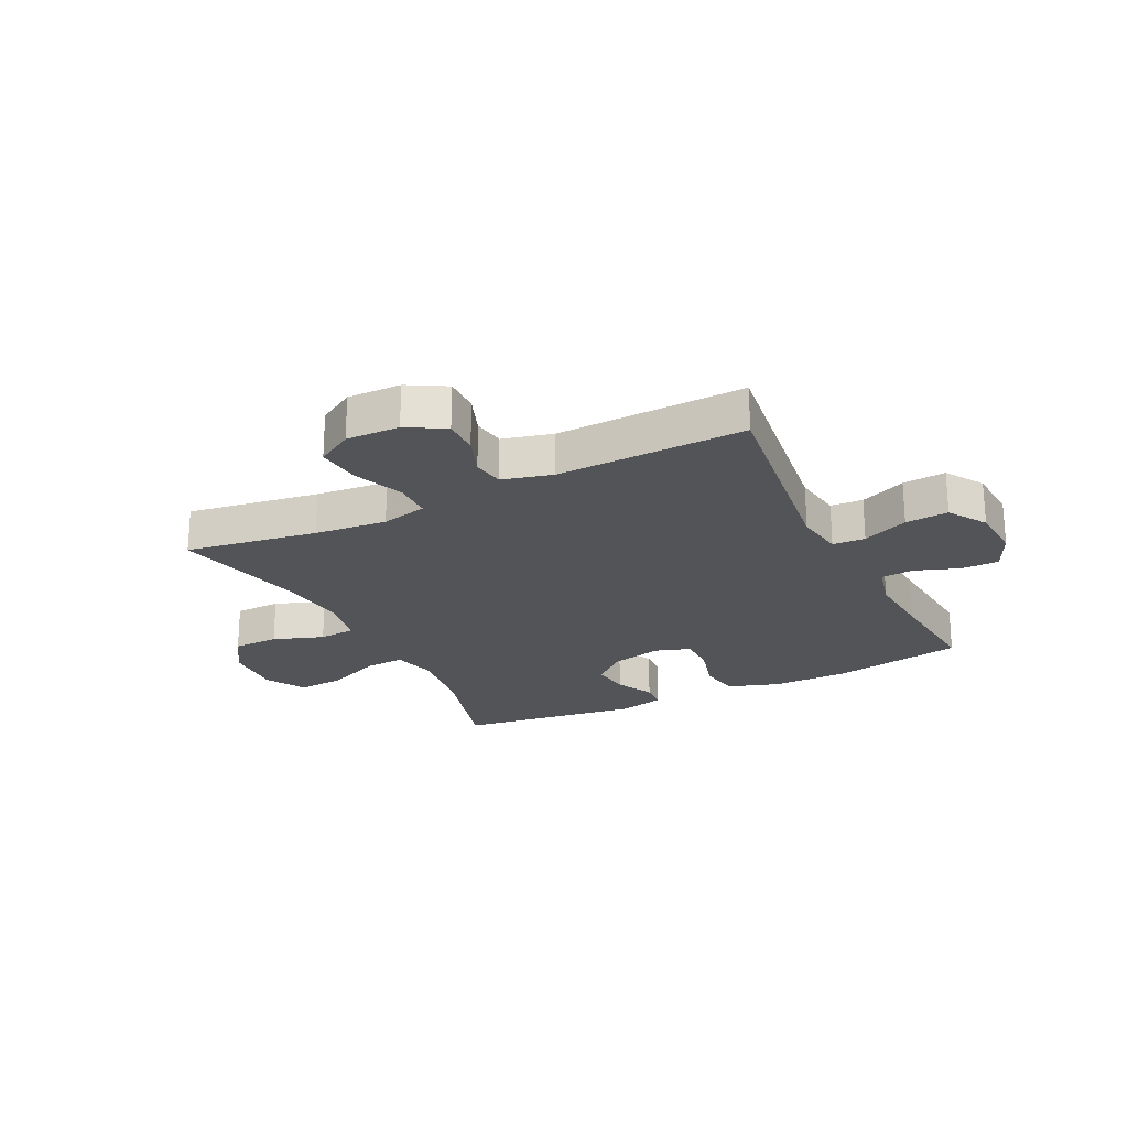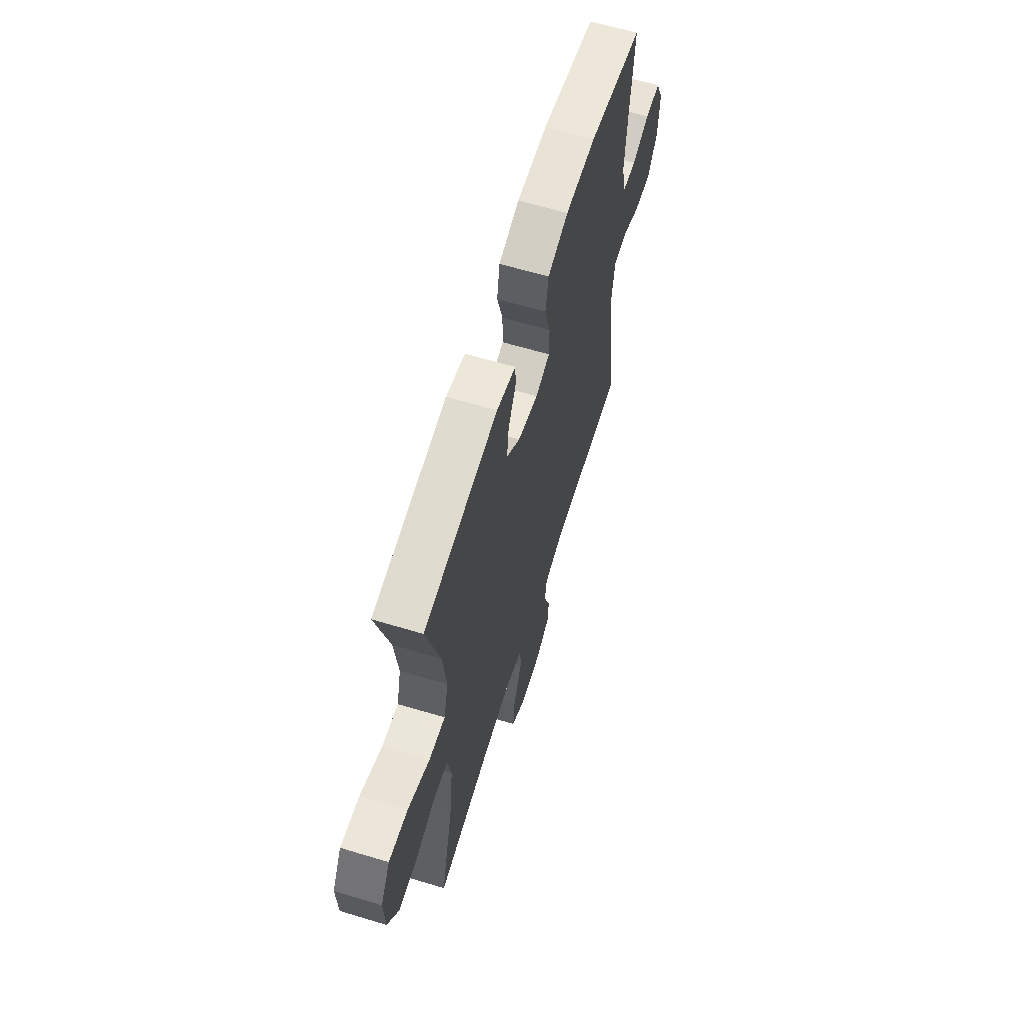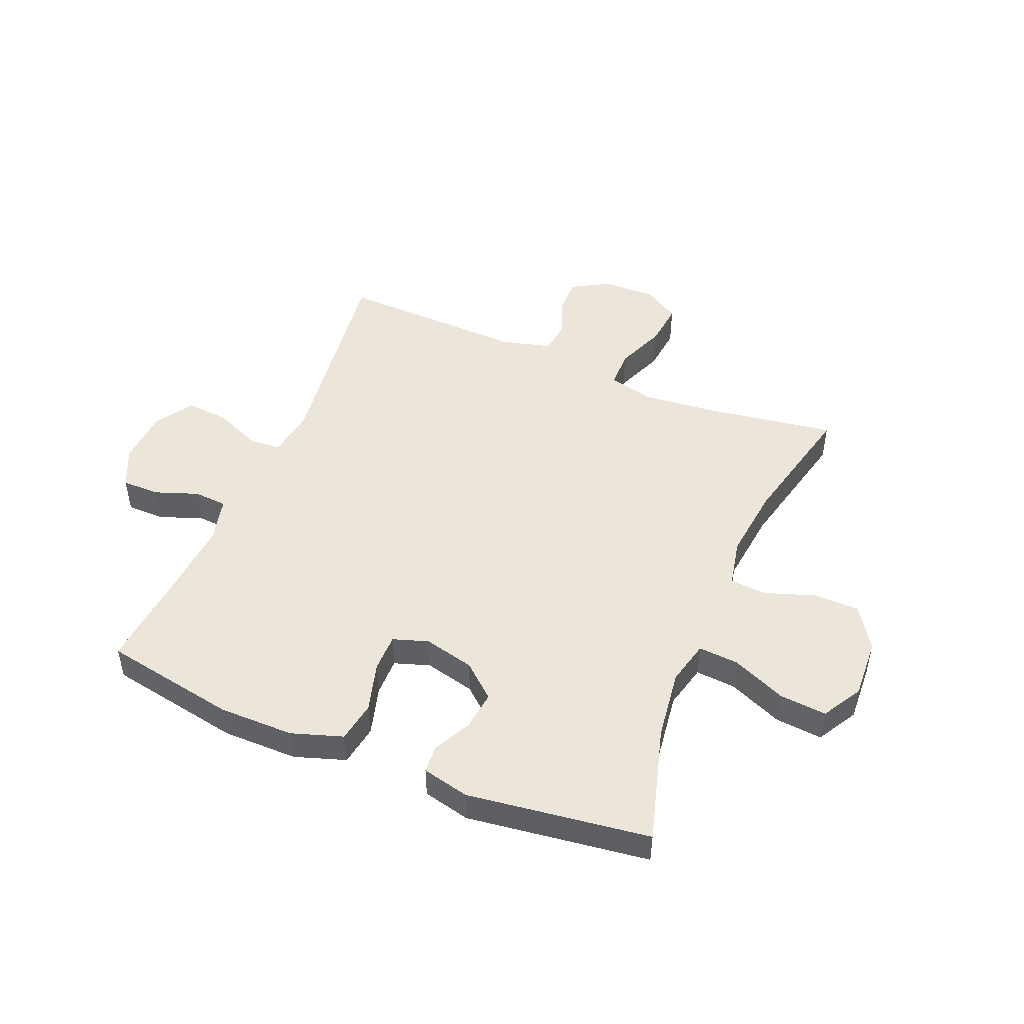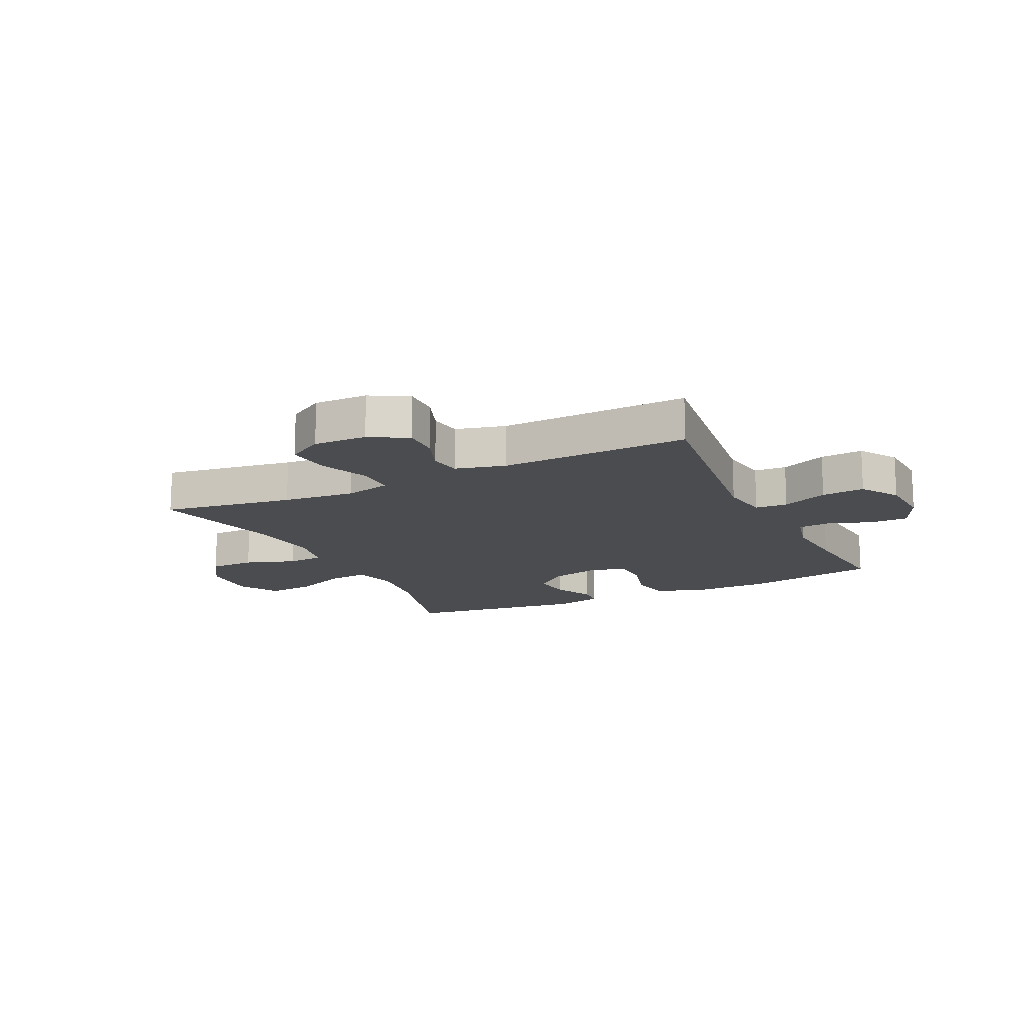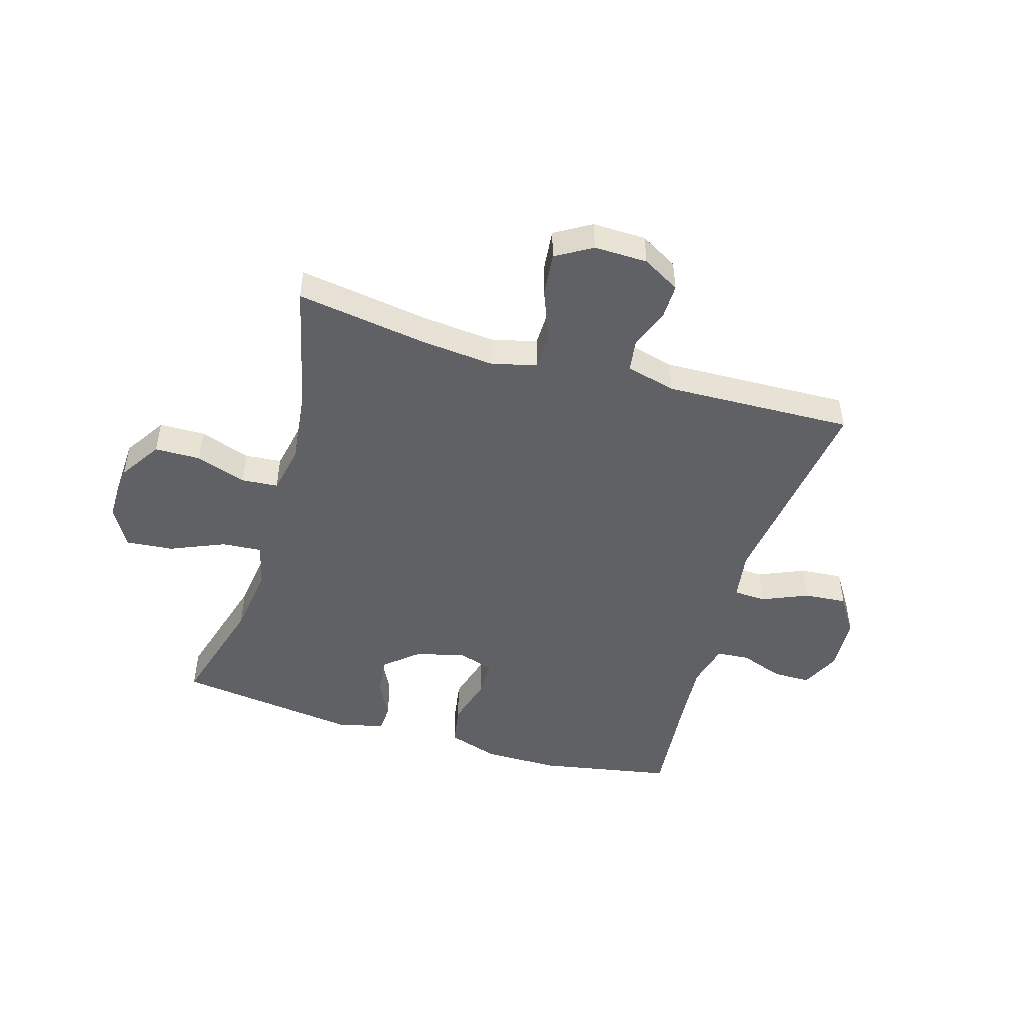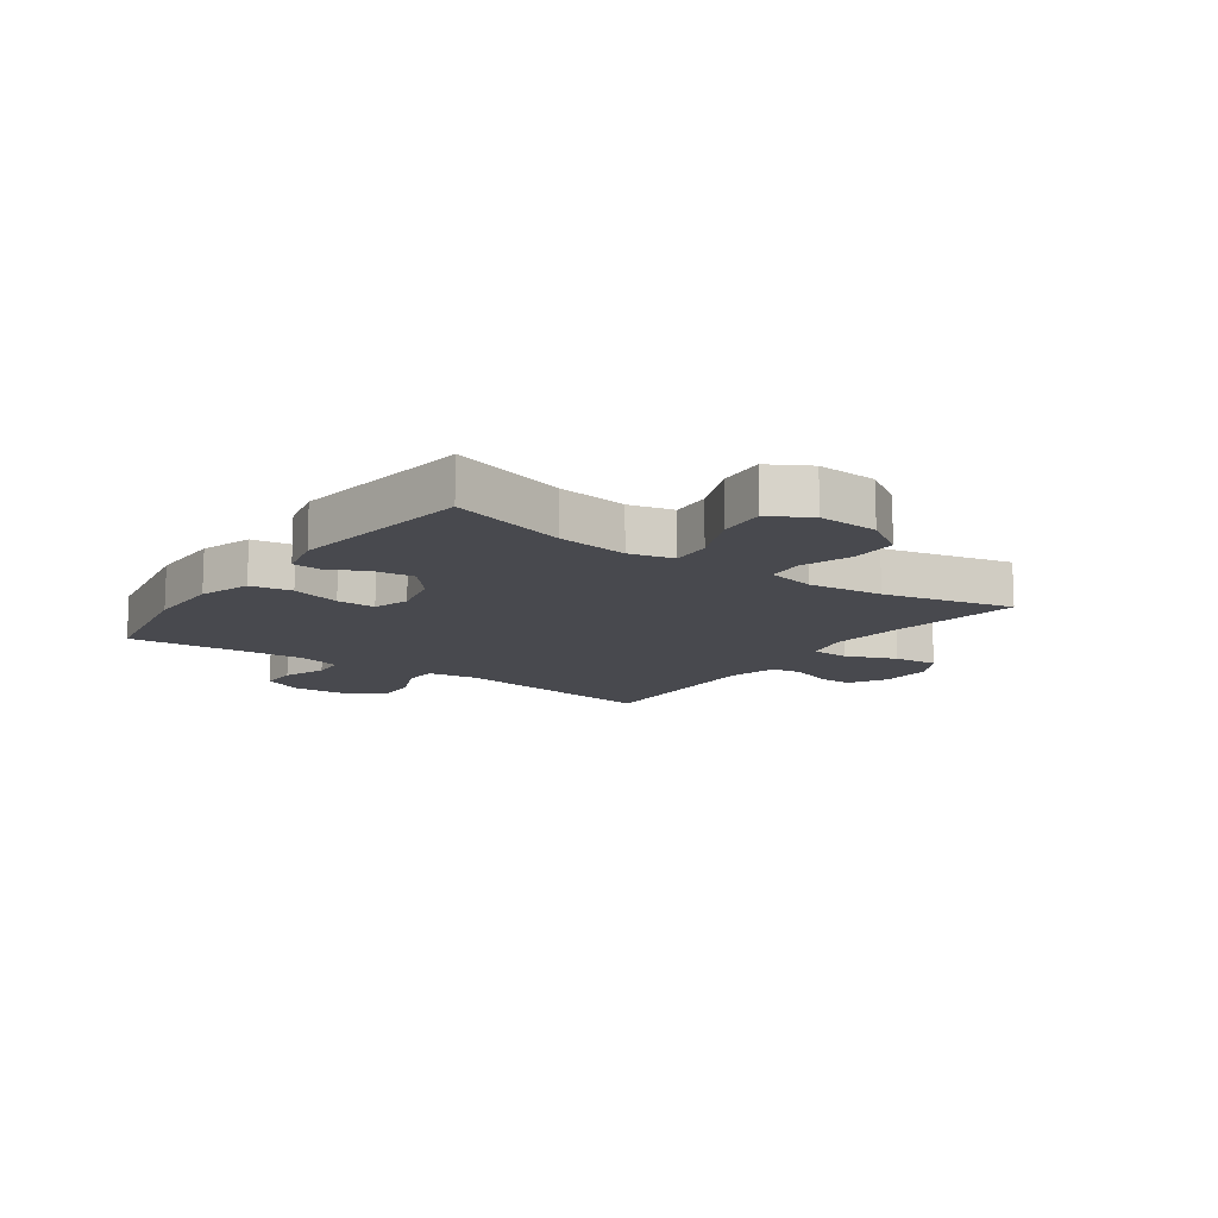
<metadata>
{"format":"obj","ext":"obj","renderer":"f3d","projection":"perspective","resolution":1024,"background":"white","views":[{"elev":-23.1,"azim":-153.7,"up":"+Y"},{"elev":62.5,"azim":107.0,"up":"+Z"},{"elev":48.3,"azim":22.5,"up":"+Y"},{"elev":-15.0,"azim":-154.2,"up":"+Y"},{"elev":-48.0,"azim":163.5,"up":"+Y"},{"elev":-12.7,"azim":54.4,"up":"+Y"}]}
</metadata>
<code>
v -0.5 0.07 0.5
v -0.27 0.07 0.542
v -0.14 0.07 0.542
v -0.052 0.07 0.513
v -0.04 0.07 0.442
v -0.064 0.07 0.357
v -0.064 0.07 0.291
v -0.003 0.07 0.271
v 0.084 0.07 0.292
v 0.142 0.07 0.342
v 0.134 0.07 0.409
v 0.101 0.07 0.475
v 0.104 0.07 0.523
v 0.185 0.07 0.542
v 0.5 0.07 0.5
v 0.443 0.07 0.3
v 0.427 0.07 0.178
v 0.446 0.07 0.102
v 0.515 0.07 0.107
v 0.609 0.07 0.147
v 0.69 0.07 0.154
v 0.73 0.07 0.085
v 0.725 0.07 -0.018
v 0.678 0.07 -0.091
v 0.599 0.07 -0.092
v 0.512 0.07 -0.062
v 0.449 0.07 -0.067
v 0.432 0.07 -0.15
v 0.447 0.07 -0.278
v 0.5 0.07 -0.5
v 0.273 0.07 -0.465
v 0.148 0.07 -0.453
v 0.069 0.07 -0.472
v 0.068 0.07 -0.537
v 0.103 0.07 -0.624
v 0.111 0.07 -0.7
v 0.049 0.07 -0.737
v -0.043 0.07 -0.735
v -0.108 0.07 -0.698
v -0.107 0.07 -0.636
v -0.081 0.07 -0.567
v -0.089 0.07 -0.512
v -0.175 0.07 -0.49
v -0.5 0.07 -0.5
v -0.452 0.07 -0.135
v -0.465 0.07 -0.05
v -0.521 0.07 -0.047
v -0.6 0.07 -0.081
v -0.674 0.07 -0.087
v -0.716 0.07 -0.022
v -0.722 0.07 0.074
v -0.69 0.07 0.143
v -0.625 0.07 0.143
v -0.55 0.07 0.116
v -0.493 0.07 0.12
v -0.474 0.07 0.198
v -0.483 0.07 0.317
v -0.5 0 0.5
v -0.27 0 0.542
v -0.14 0 0.542
v -0.052 0 0.513
v -0.04 0 0.442
v -0.064 0 0.357
v -0.064 0 0.291
v -0.003 0 0.271
v 0.084 0 0.292
v 0.142 0 0.342
v 0.134 0 0.409
v 0.101 0 0.475
v 0.104 0 0.523
v 0.185 0 0.542
v 0.5 0 0.5
v 0.443 0 0.3
v 0.427 0 0.178
v 0.446 0 0.102
v 0.515 0 0.107
v 0.609 0 0.147
v 0.69 0 0.154
v 0.73 0 0.085
v 0.725 0 -0.018
v 0.678 0 -0.091
v 0.599 0 -0.092
v 0.512 0 -0.062
v 0.449 0 -0.067
v 0.432 0 -0.15
v 0.447 0 -0.278
v 0.5 0 -0.5
v 0.273 0 -0.465
v 0.148 0 -0.453
v 0.069 0 -0.472
v 0.068 0 -0.537
v 0.103 0 -0.624
v 0.111 0 -0.7
v 0.049 0 -0.737
v -0.043 0 -0.735
v -0.108 0 -0.698
v -0.107 0 -0.636
v -0.081 0 -0.567
v -0.089 0 -0.512
v -0.175 0 -0.49
v -0.5 0 -0.5
v -0.452 0 -0.135
v -0.465 0 -0.05
v -0.521 0 -0.047
v -0.6 0 -0.081
v -0.674 0 -0.087
v -0.716 0 -0.022
v -0.722 0 0.074
v -0.69 0 0.143
v -0.625 0 0.143
v -0.55 0 0.116
v -0.493 0 0.12
v -0.474 0 0.198
v -0.483 0 0.317
f 52 53 54
f 51 52 54
f 50 51 54
f 49 50 54
f 48 49 54
f 47 48 54
f 46 47 54 55
f 43 44 45
f 42 43 45 46
f 39 40 41
f 38 39 41
f 37 38 41
f 36 37 41
f 35 36 41
f 34 35 41
f 33 34 41 42
f 29 30 31
f 28 29 31 32
f 27 28 32 33
f 24 25 26
f 23 24 26
f 22 23 26
f 21 22 26
f 20 21 26
f 19 20 26
f 18 19 26 27
f 46 55 56
f 42 46 56
f 33 42 56
f 27 33 56
f 18 27 56
f 17 18 56
f 14 15 16
f 13 14 16
f 12 13 16
f 11 12 16
f 4 5 6
f 3 4 6
f 2 3 6
f 1 2 6
f 57 1 6
f 57 6 7
f 56 57 7 8
f 17 56 8
f 10 11 16 17
f 9 10 17
f 8 9 17
f 111 110 109
f 111 109 108
f 111 108 107
f 111 107 106
f 111 106 105
f 111 105 104
f 112 111 104 103
f 102 101 100
f 103 102 100 99
f 98 97 96
f 98 96 95
f 98 95 94
f 98 94 93
f 98 93 92
f 98 92 91
f 99 98 91 90
f 88 87 86
f 89 88 86 85
f 90 89 85 84
f 83 82 81
f 83 81 80
f 83 80 79
f 83 79 78
f 83 78 77
f 83 77 76
f 84 83 76 75
f 113 112 103
f 113 103 99
f 113 99 90
f 113 90 84
f 113 84 75
f 113 75 74
f 73 72 71
f 73 71 70
f 73 70 69
f 73 69 68
f 63 62 61
f 63 61 60
f 63 60 59
f 63 59 58
f 63 58 114
f 64 63 114
f 65 64 114 113
f 65 113 74
f 74 73 68 67
f 74 67 66
f 74 66 65
f 1 58 59 2
f 2 59 60 3
f 3 60 61 4
f 4 61 62 5
f 5 62 63 6
f 6 63 64 7
f 7 64 65 8
f 8 65 66 9
f 9 66 67 10
f 10 67 68 11
f 11 68 69 12
f 12 69 70 13
f 13 70 71 14
f 14 71 72 15
f 15 72 73 16
f 16 73 74 17
f 17 74 75 18
f 18 75 76 19
f 19 76 77 20
f 20 77 78 21
f 21 78 79 22
f 22 79 80 23
f 23 80 81 24
f 24 81 82 25
f 25 82 83 26
f 26 83 84 27
f 27 84 85 28
f 28 85 86 29
f 29 86 87 30
f 30 87 88 31
f 31 88 89 32
f 32 89 90 33
f 33 90 91 34
f 34 91 92 35
f 35 92 93 36
f 36 93 94 37
f 37 94 95 38
f 38 95 96 39
f 39 96 97 40
f 40 97 98 41
f 41 98 99 42
f 42 99 100 43
f 43 100 101 44
f 44 101 102 45
f 45 102 103 46
f 46 103 104 47
f 47 104 105 48
f 48 105 106 49
f 49 106 107 50
f 50 107 108 51
f 51 108 109 52
f 52 109 110 53
f 53 110 111 54
f 54 111 112 55
f 55 112 113 56
f 56 113 114 57
f 57 114 58 1

</code>
